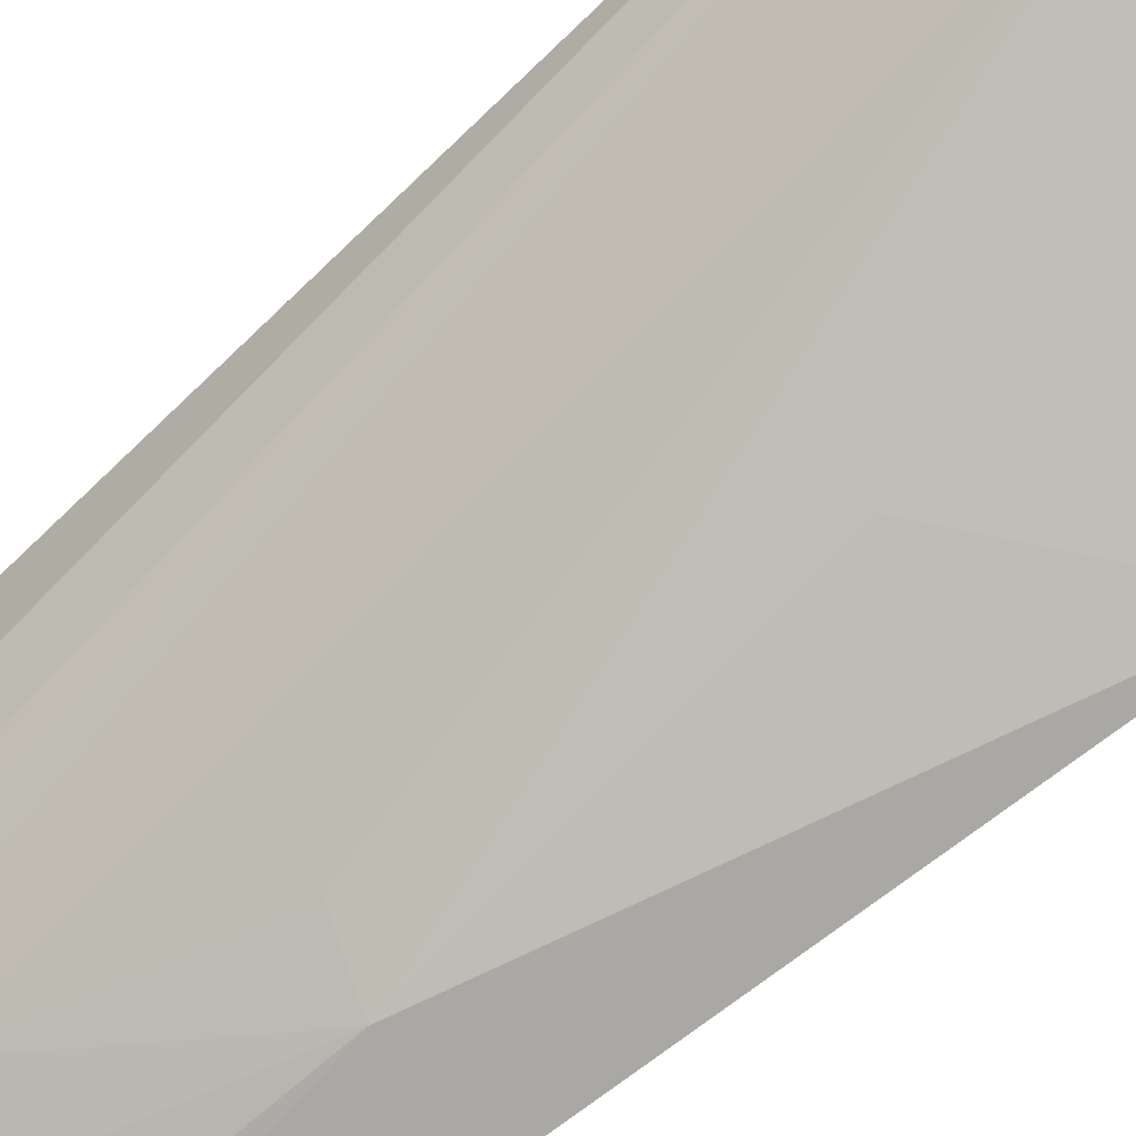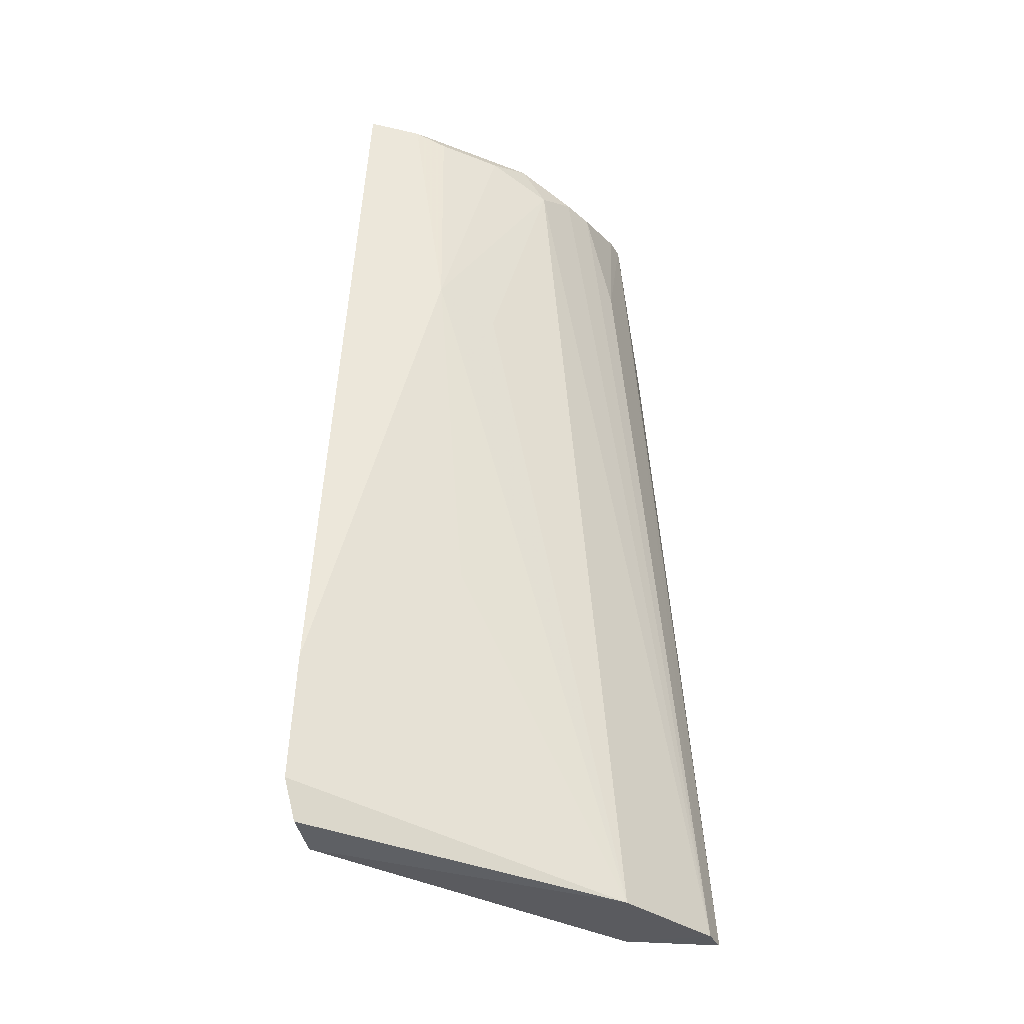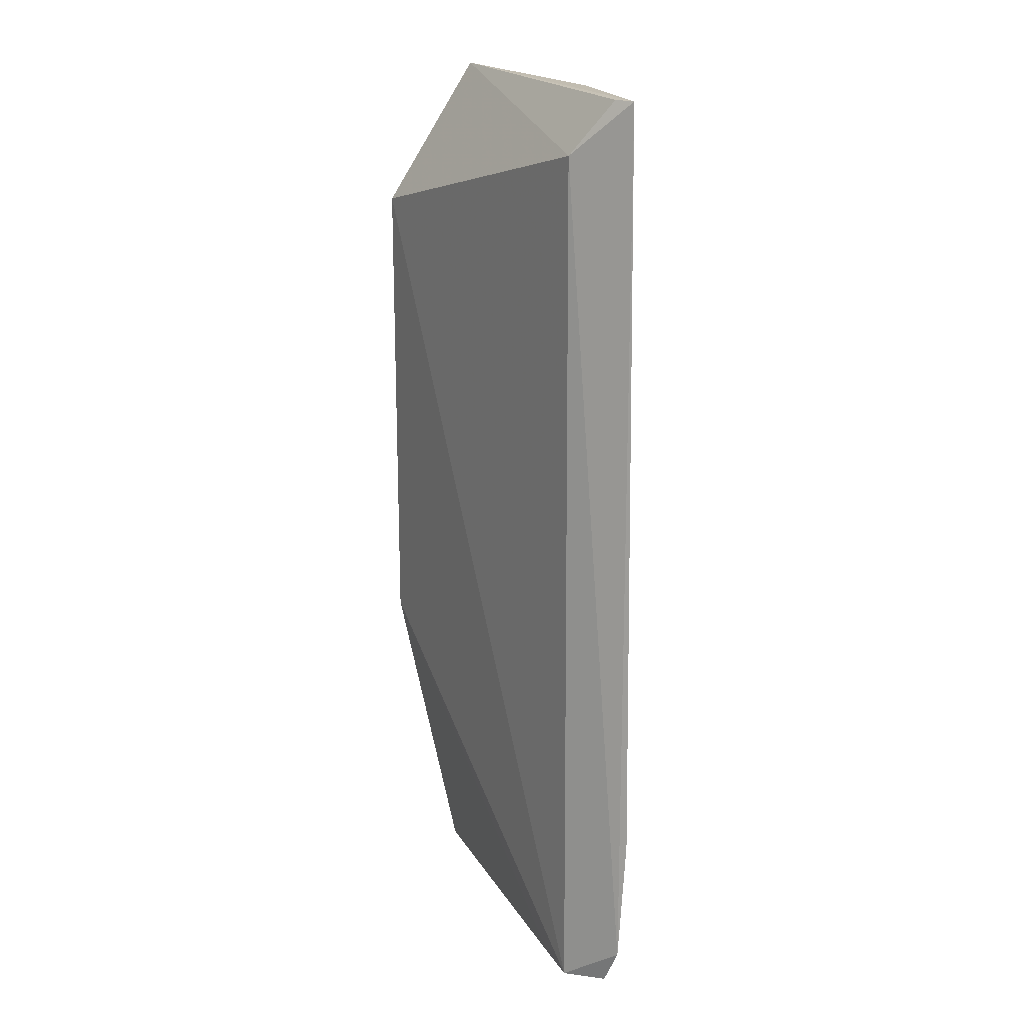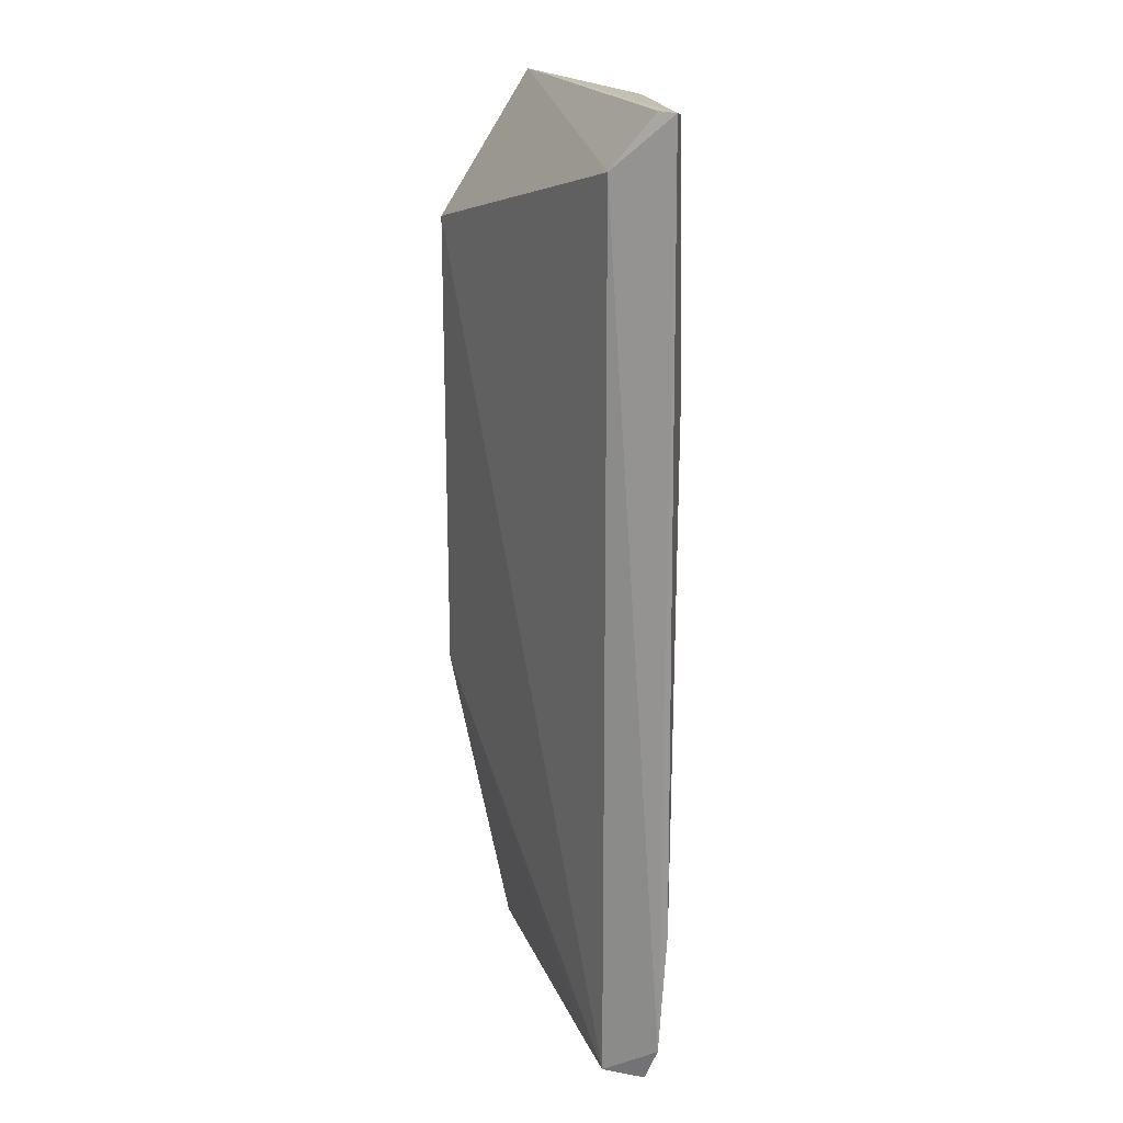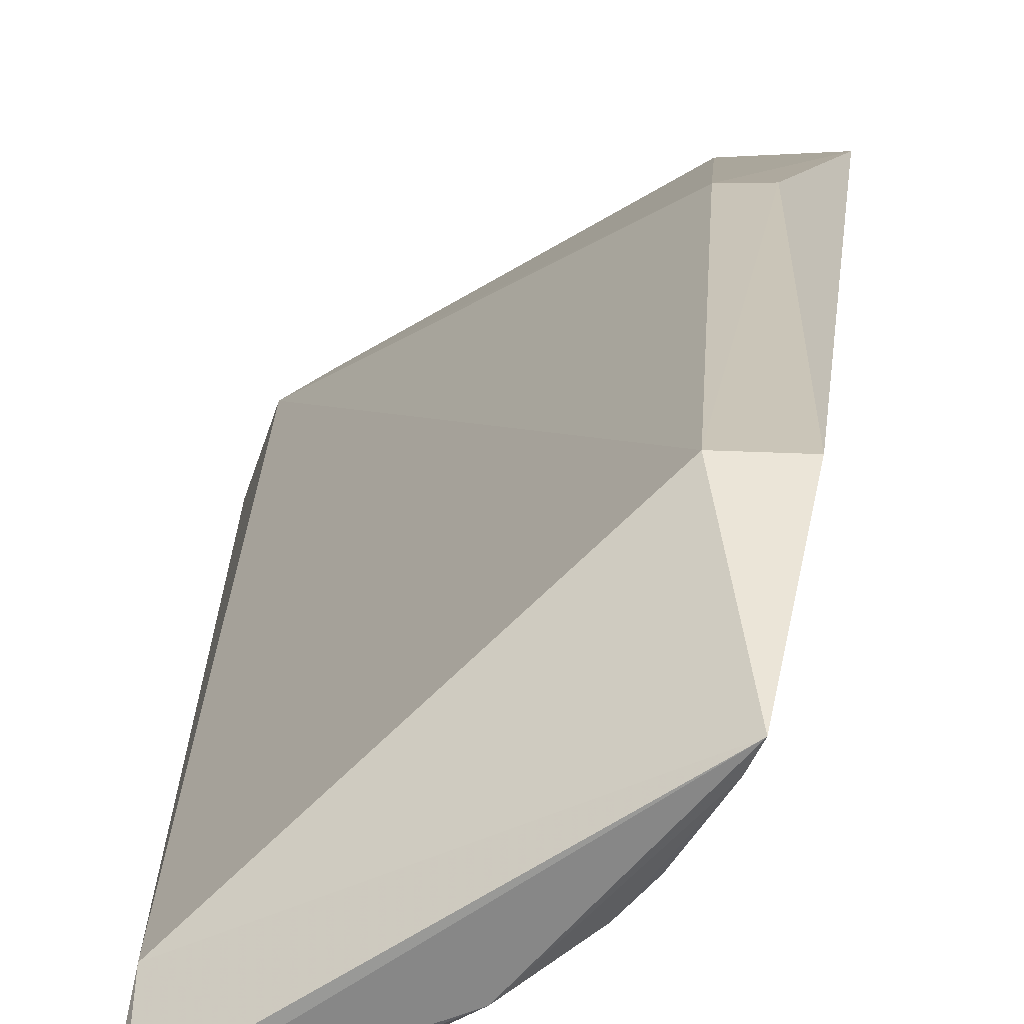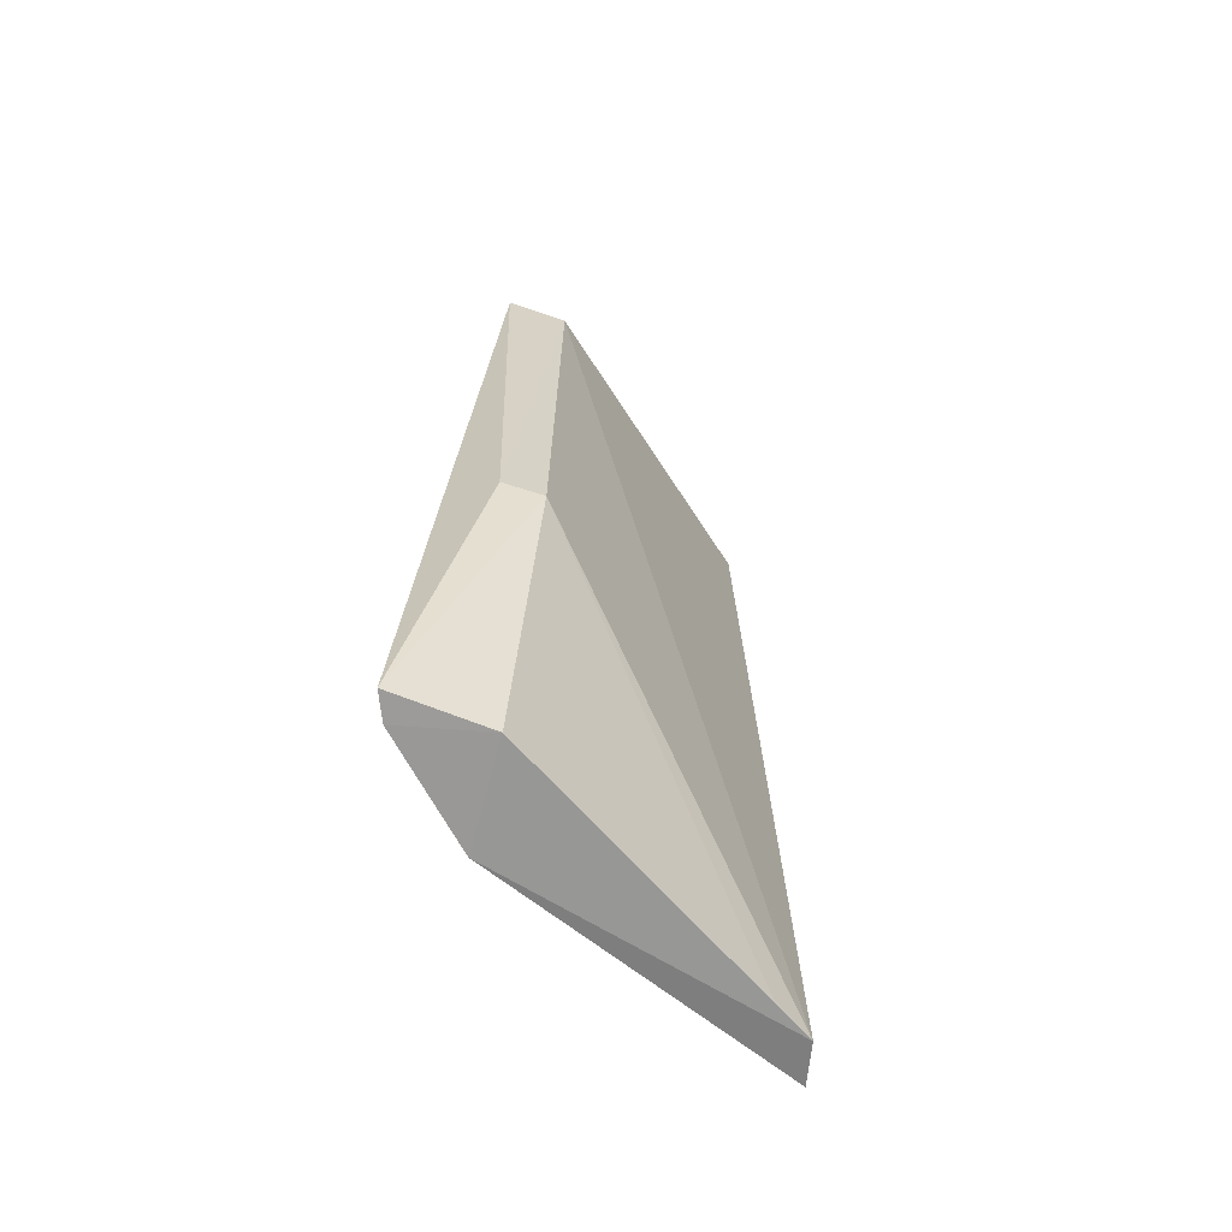
<metadata>
{"format":"obj","ext":"obj","renderer":"f3d","projection":"perspective","resolution":1024,"background":"white","views":[{"elev":-70.8,"azim":131.3,"up":"+Y"},{"elev":-37.0,"azim":-1.6,"up":"+Z"},{"elev":18.7,"azim":-80.5,"up":"+Z"},{"elev":18.8,"azim":-75.9,"up":"+Z"},{"elev":20.3,"azim":2.9,"up":"+Y"},{"elev":-65.2,"azim":161.2,"up":"+Z"}]}
</metadata>
<code>
v 0.1044 -0.004278 0.1839
v 0.1032 -0.006759 0.1834
v 0.1127 -0.00113 0.07595
v 0.06667 -0.02252 0.07672
v 0.07009 -0.02164 0.1773
v 0.07892 -0.02782 0.1535
v 0.1014 0.005524 0.1111
v 0.1025 -0.01036 0.1685
v 0.06888 -0.02885 0.1835
v 0.101 -0.01356 0.07525
v 0.1075 0.005388 0.1673
v 0.1018 -0.001787 0.076
v 0.1008 0.00541 0.167
v 0.1113 -0.004088 0.07572
v 0.08989 -0.02082 0.1829
v 0.06997 -0.02669 0.1835
v 0.06422 -0.02939 0.08152
v 0.1061 0.005575 0.1108
v 0.07144 -0.01957 0.07675
v 0.09267 -0.02061 0.1779
v 0.06481 -0.03016 0.096
v 0.06537 -0.02769 0.07725
v 0.09632 -0.01687 0.1805
v 0.08566 -0.02413 0.1511
v 0.07865 -0.0273 0.181
v 0.0822 -0.02401 0.1114
v 0.09913 -0.0138 0.1807
v 0.08573 -0.02416 0.1808
v 0.07498 -0.028 0.1826
f 8 1 2
f 11 1 3
f 12 7 3
f 12 10 4
f 13 7 4
f 13 4 5
f 13 5 1
f 13 1 11
f 14 3 1
f 14 1 8
f 14 12 3
f 14 10 12
f 15 2 1
f 15 1 9
f 16 9 1
f 16 1 5
f 16 5 9
f 17 9 5
f 17 5 4
f 18 11 3
f 18 3 7
f 18 13 11
f 18 7 13
f 19 12 4
f 19 4 7
f 19 7 12
f 20 10 14
f 21 6 9
f 21 9 17
f 22 17 4
f 22 4 10
f 22 10 17
f 23 20 14
f 23 2 15
f 23 15 20
f 24 20 6
f 24 6 10
f 24 10 20
f 26 21 17
f 26 17 10
f 26 10 6
f 26 6 21
f 27 23 14
f 27 14 8
f 27 8 2
f 27 2 23
f 28 20 15
f 28 25 6
f 28 6 20
f 29 15 9
f 29 9 6
f 29 6 25
f 29 28 15
f 29 25 28

</code>
